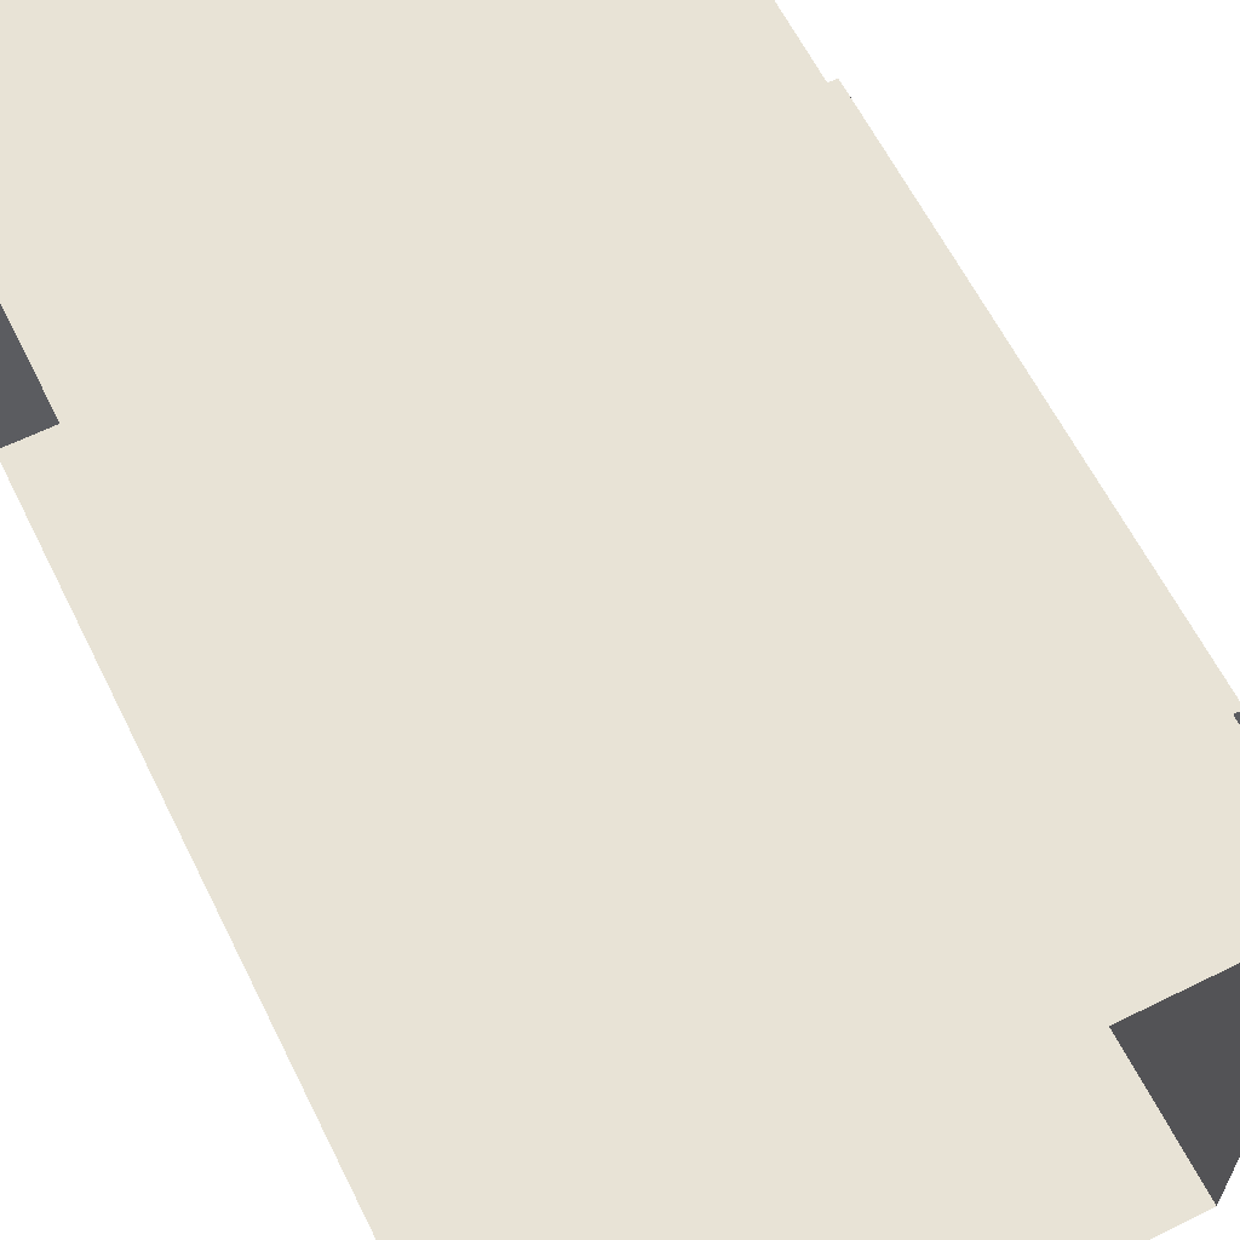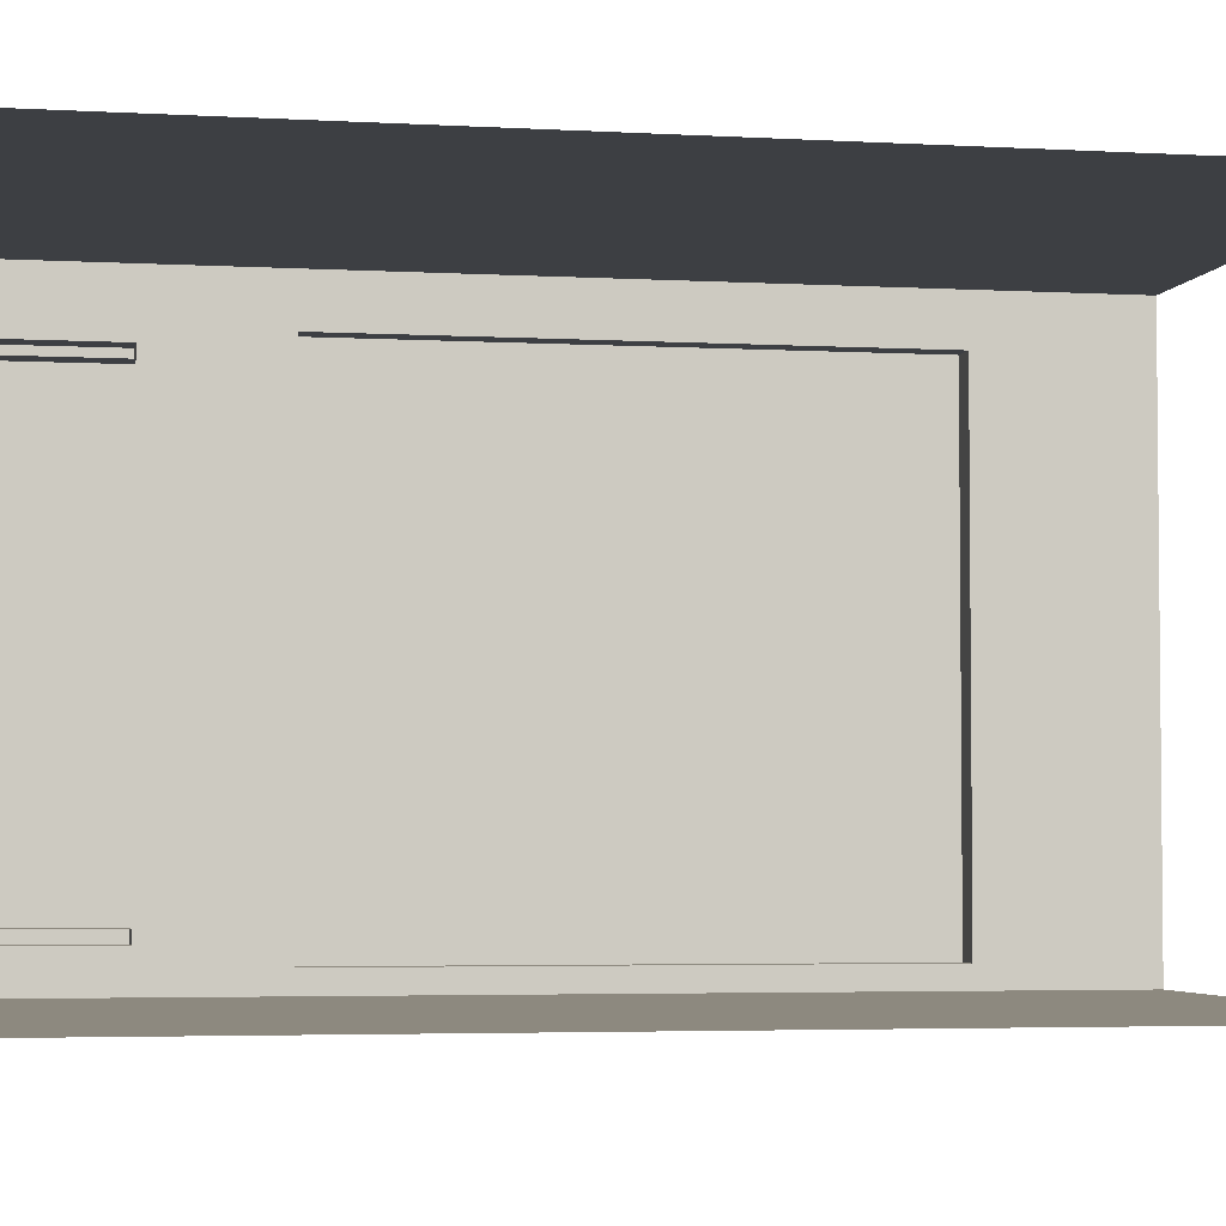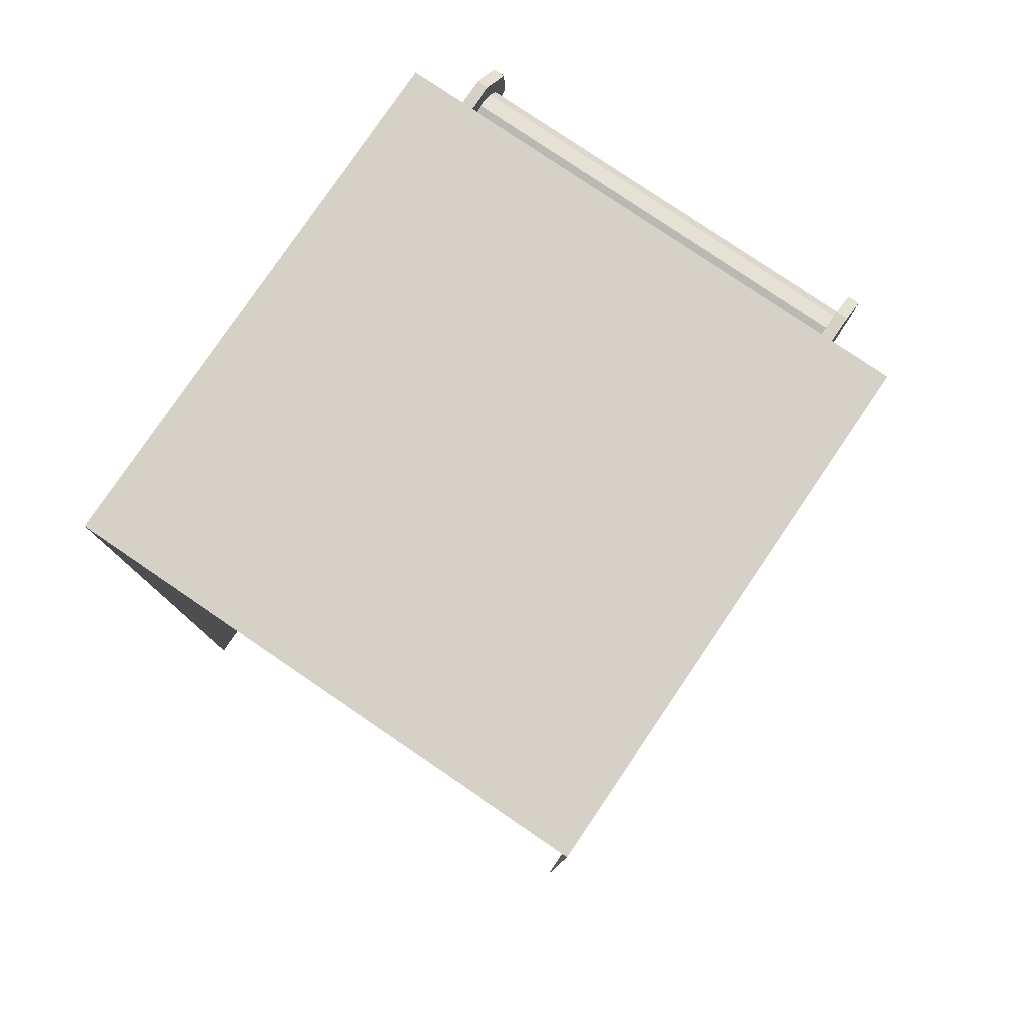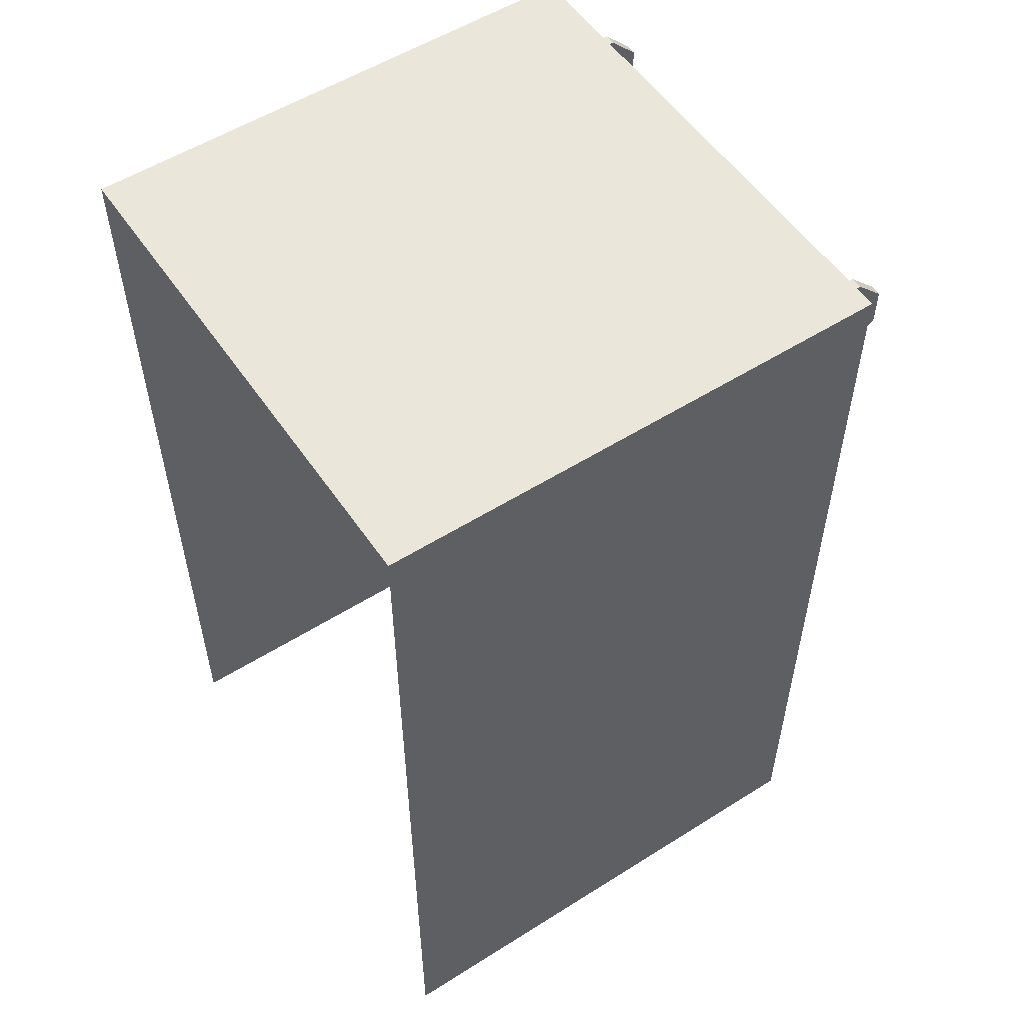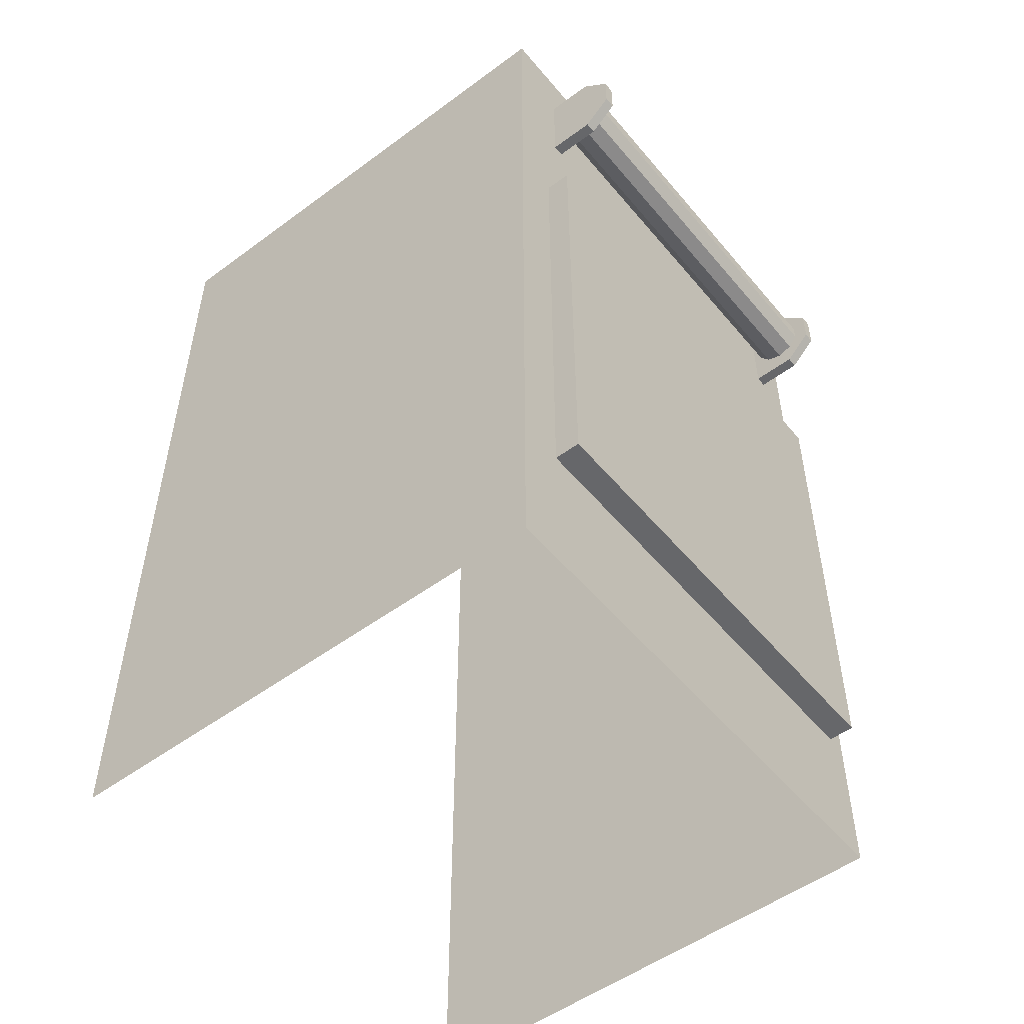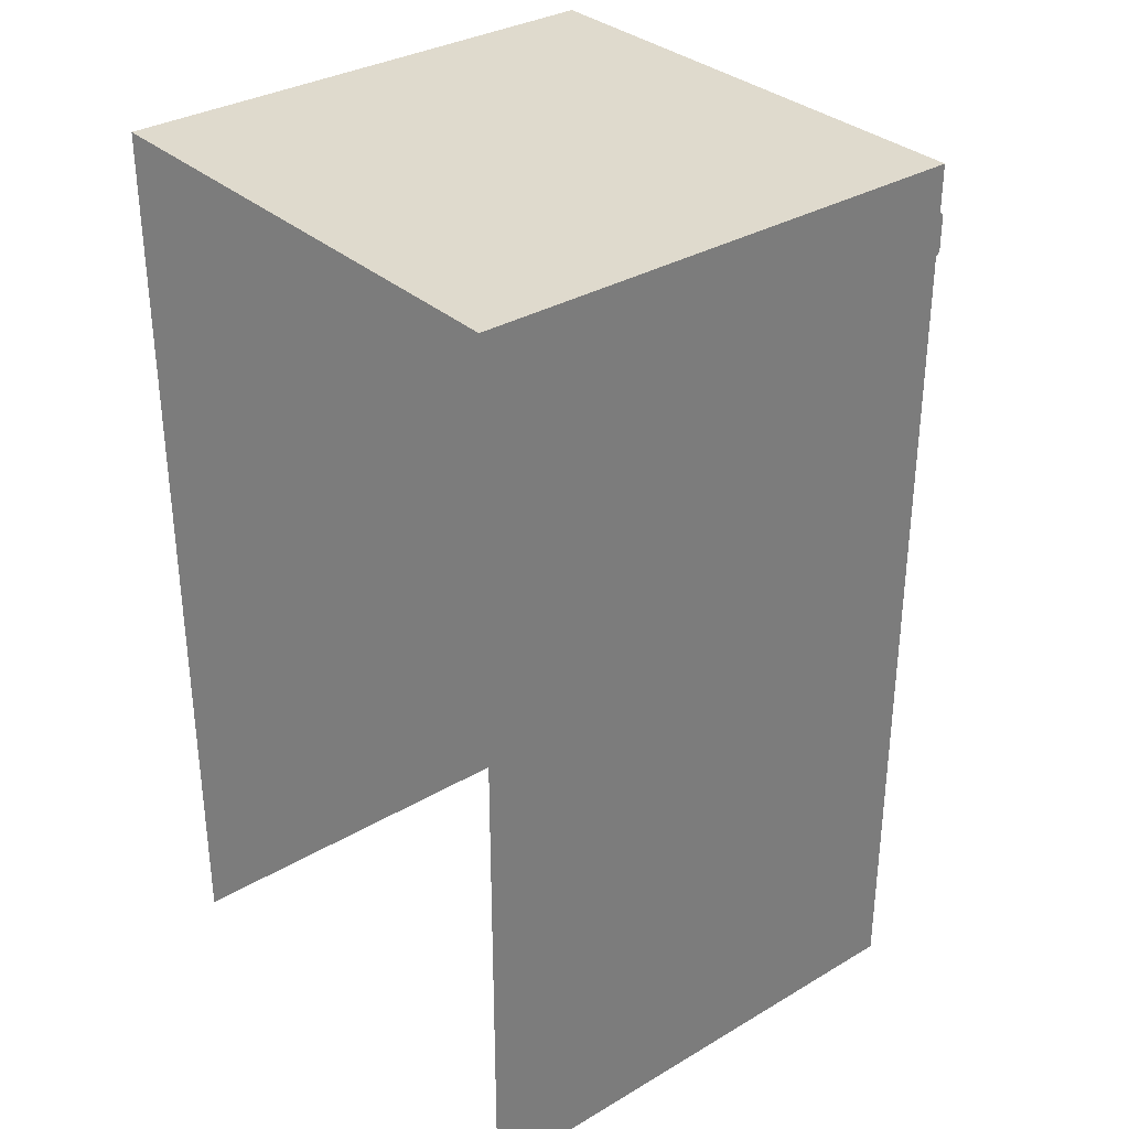
<metadata>
{"format":"obj","ext":"obj","renderer":"f3d","projection":"perspective","resolution":1024,"background":"white","views":[{"elev":62.5,"azim":-26.5,"up":"+Z"},{"elev":-3.8,"azim":-101.1,"up":"+Z"},{"elev":79.3,"azim":-55.8,"up":"+Y"},{"elev":54.7,"azim":-33.7,"up":"+Y"},{"elev":-52.1,"azim":38.6,"up":"+Y"},{"elev":32.7,"azim":-39.3,"up":"+Y"}]}
</metadata>
<code>
g default
v -0.5721 -0.8856 0.5
v 0.4279 -0.8856 0.5
v -0.5721 0.8856 0.5
v 0.4279 0.8856 0.5
v -0.5721 0.8856 -0.5
v 0.4279 0.8856 -0.5
v -0.5721 -0.8856 -0.5
v 0.4279 -0.8856 -0.5
v -0.5721 0.3581 0.5
v 0.4279 0.3581 0.5
v 0.4279 0.3581 -0.5
v -0.5721 0.3581 -0.5
v -0.5721 -0.6026 0.5
v 0.4279 -0.6026 0.5
v 0.4279 -0.6026 -0.5
v -0.5721 -0.6026 -0.5
v -0.5721 0.8856 0.4123
v 0.4279 0.8856 0.4123
v 0.4279 0.3581 0.4123
v 0.4279 -0.6026 0.4123
v 0.4279 -0.8856 0.4123
v 0.4279 -0.8856 -0.4611
v 0.4279 -0.6026 -0.4611
v 0.4279 0.3581 -0.4611
v 0.4279 0.8856 -0.4611
v -0.5721 0.8856 -0.4611
v 0.4772 0.3581 0.4123
v 0.4772 -0.6026 0.4123
v 0.4772 -0.6026 -0.4611
v 0.4772 0.3581 -0.4611
v 0.3728 0.5822 0.3831
v 0.3728 0.7645 0.3831
v 0.3728 0.7645 0.3609
v 0.3728 0.5822 0.3609
v 0.5174 0.7645 0.3831
v 0.5721 0.7098 0.3831
v 0.5721 0.7098 0.3609
v 0.5174 0.7645 0.3609
v 0.5721 0.6369 0.3831
v 0.5174 0.5822 0.3831
v 0.5174 0.5822 0.3609
v 0.5721 0.6369 0.3609
v 0.4637 0.6301 0.3726
v 0.4449 0.656 0.3726
v 0.4449 0.6879 0.3726
v 0.4637 0.7138 0.3726
v 0.4941 0.7237 0.3726
v 0.5245 0.7138 0.3726
v 0.5433 0.6879 0.3726
v 0.5433 0.656 0.3726
v 0.5245 0.6301 0.3726
v 0.4941 0.6202 0.3726
v 0.4637 0.6301 -0.4167
v 0.4449 0.656 -0.4167
v 0.4449 0.6879 -0.4167
v 0.4637 0.7138 -0.4167
v 0.4941 0.7237 -0.4167
v 0.5245 0.7138 -0.4167
v 0.5433 0.6879 -0.4167
v 0.5433 0.656 -0.4167
v 0.5245 0.6301 -0.4167
v 0.4941 0.6202 -0.4167
v 0.3728 0.5822 -0.4059
v 0.3728 0.7645 -0.4059
v 0.3728 0.7645 -0.4281
v 0.3728 0.5822 -0.4281
v 0.5174 0.7645 -0.4059
v 0.5721 0.7098 -0.4059
v 0.5721 0.7098 -0.4281
v 0.5174 0.7645 -0.4281
v 0.5721 0.6369 -0.4059
v 0.5174 0.5822 -0.4059
v 0.5174 0.5822 -0.4281
v 0.5721 0.6369 -0.4281
g group3
f 9 10 4 3
f 17 18 25 26
f 5 6 11 12
f 18 19 24 25
f 13 14 10 9
f 27 28 29 30
f 12 11 15 16
f 1 2 14 13
f 20 21 22 23
f 16 15 8 7
f 3 4 18 17
f 10 19 18 4
f 14 20 19 10
f 2 21 20 14
f 23 22 8 15
f 24 23 15 11
f 25 24 11 6
f 26 25 6 5
f 19 20 28 27
f 20 23 29 28
f 23 24 30 29
f 24 19 27 30
g textureEditorIsolateSelectSet group3
f 31 40 39 36 35 32
g group3
f 32 35 38 33
f 33 38 37 42 41 34
f 34 41 40 31
f 39 42 37 36
f 35 36 37 38
f 39 40 41 42
f 43 44 54 53
f 44 45 55 54
f 45 46 56 55
f 46 47 57 56
f 47 48 58 57
f 48 49 59 58
f 49 50 60 59
f 50 51 61 60
f 51 52 62 61
f 52 43 53 62
f 63 72 71 68 67 64
f 64 67 70 65
f 65 70 69 74 73 66
f 66 73 72 63
f 71 74 69 68
f 67 68 69 70
f 71 72 73 74

</code>
